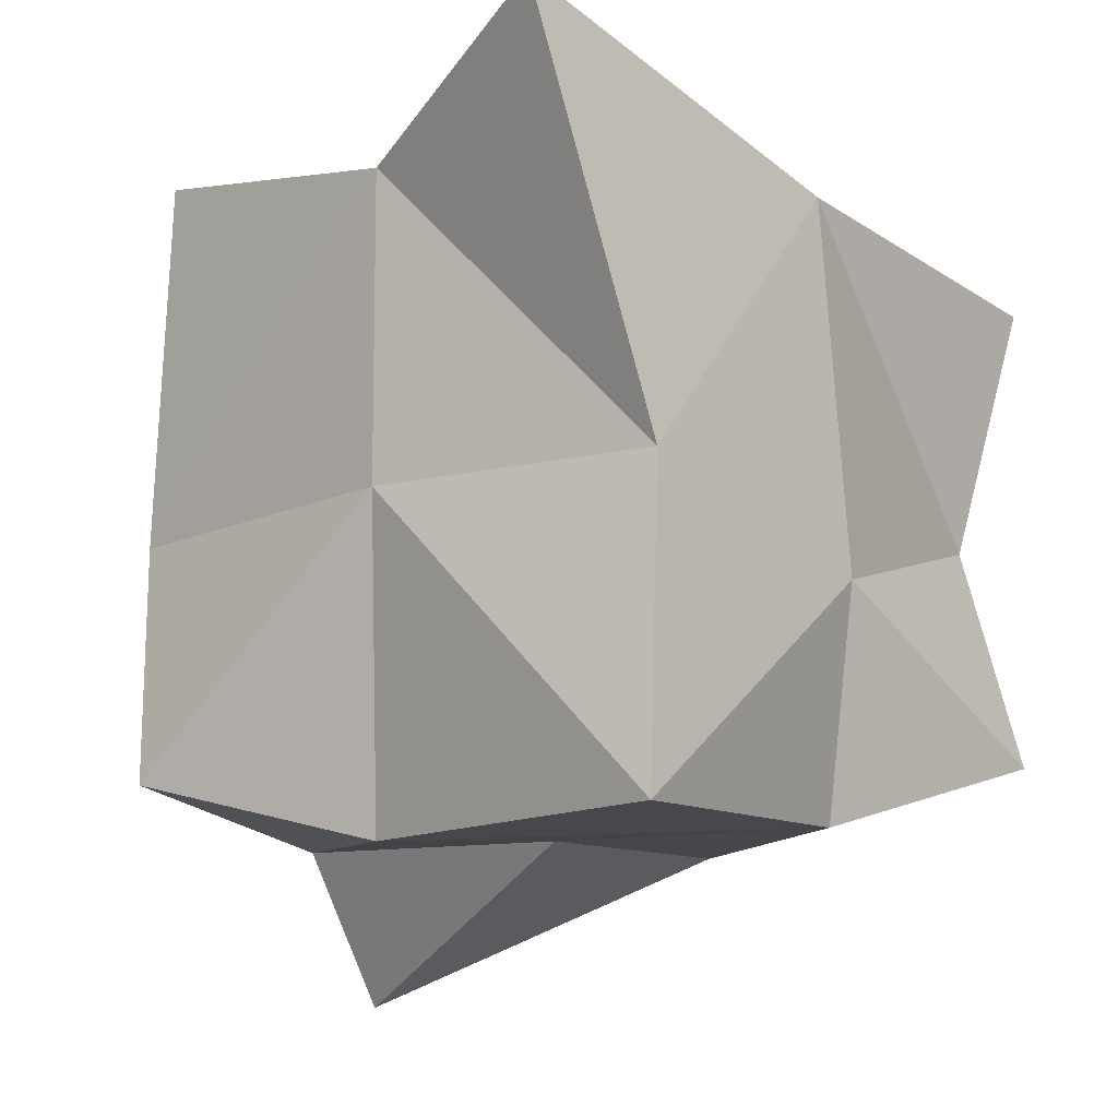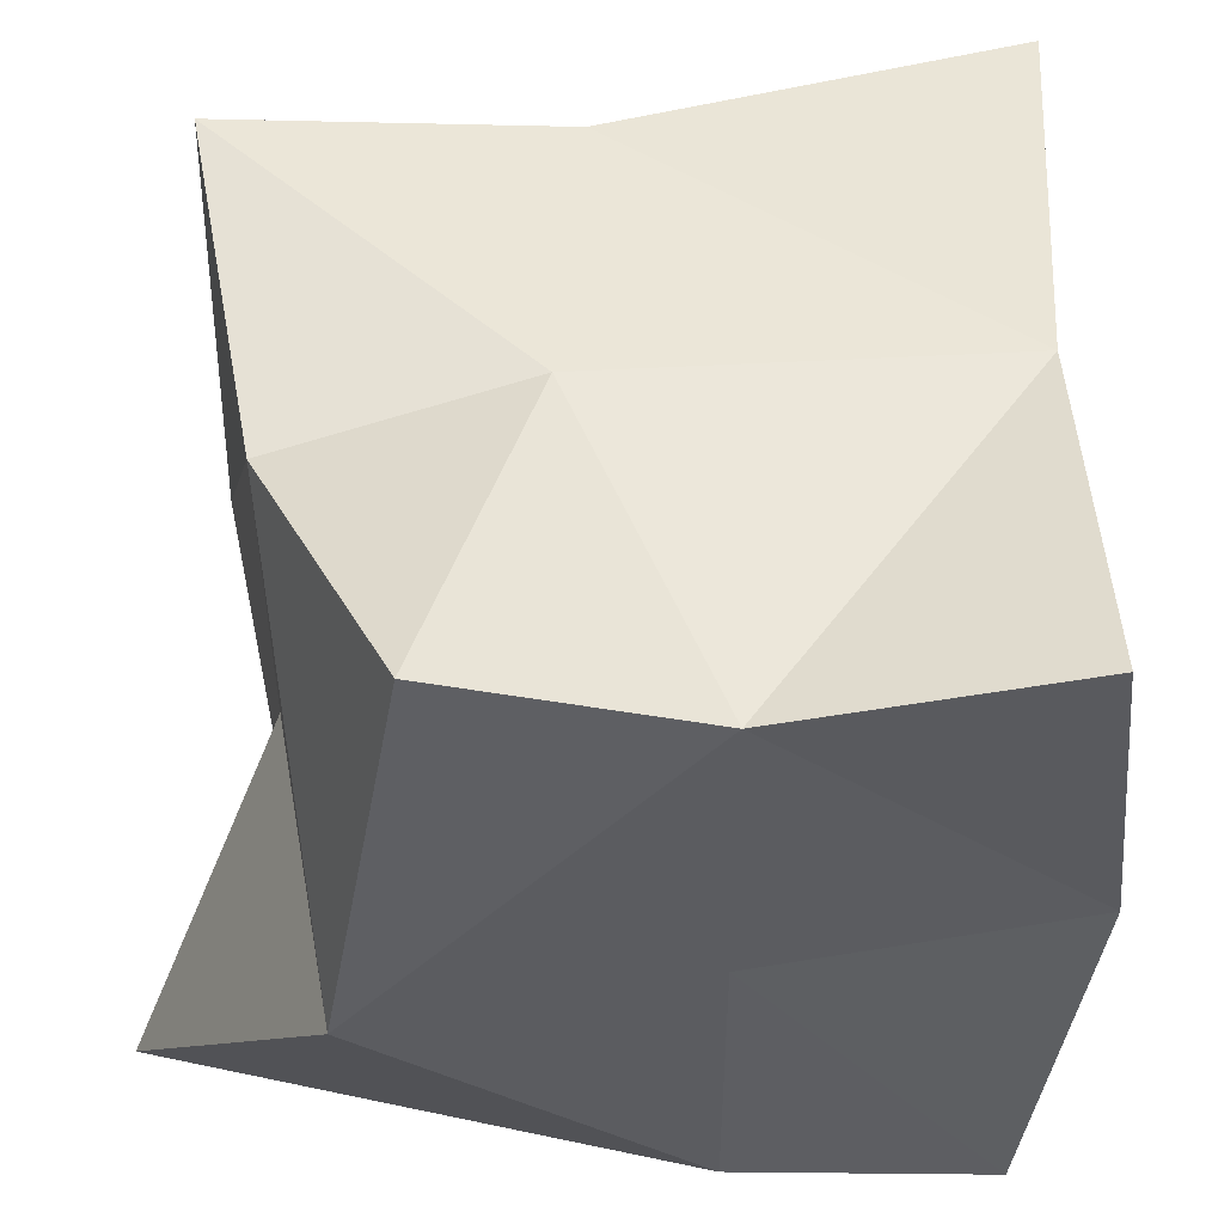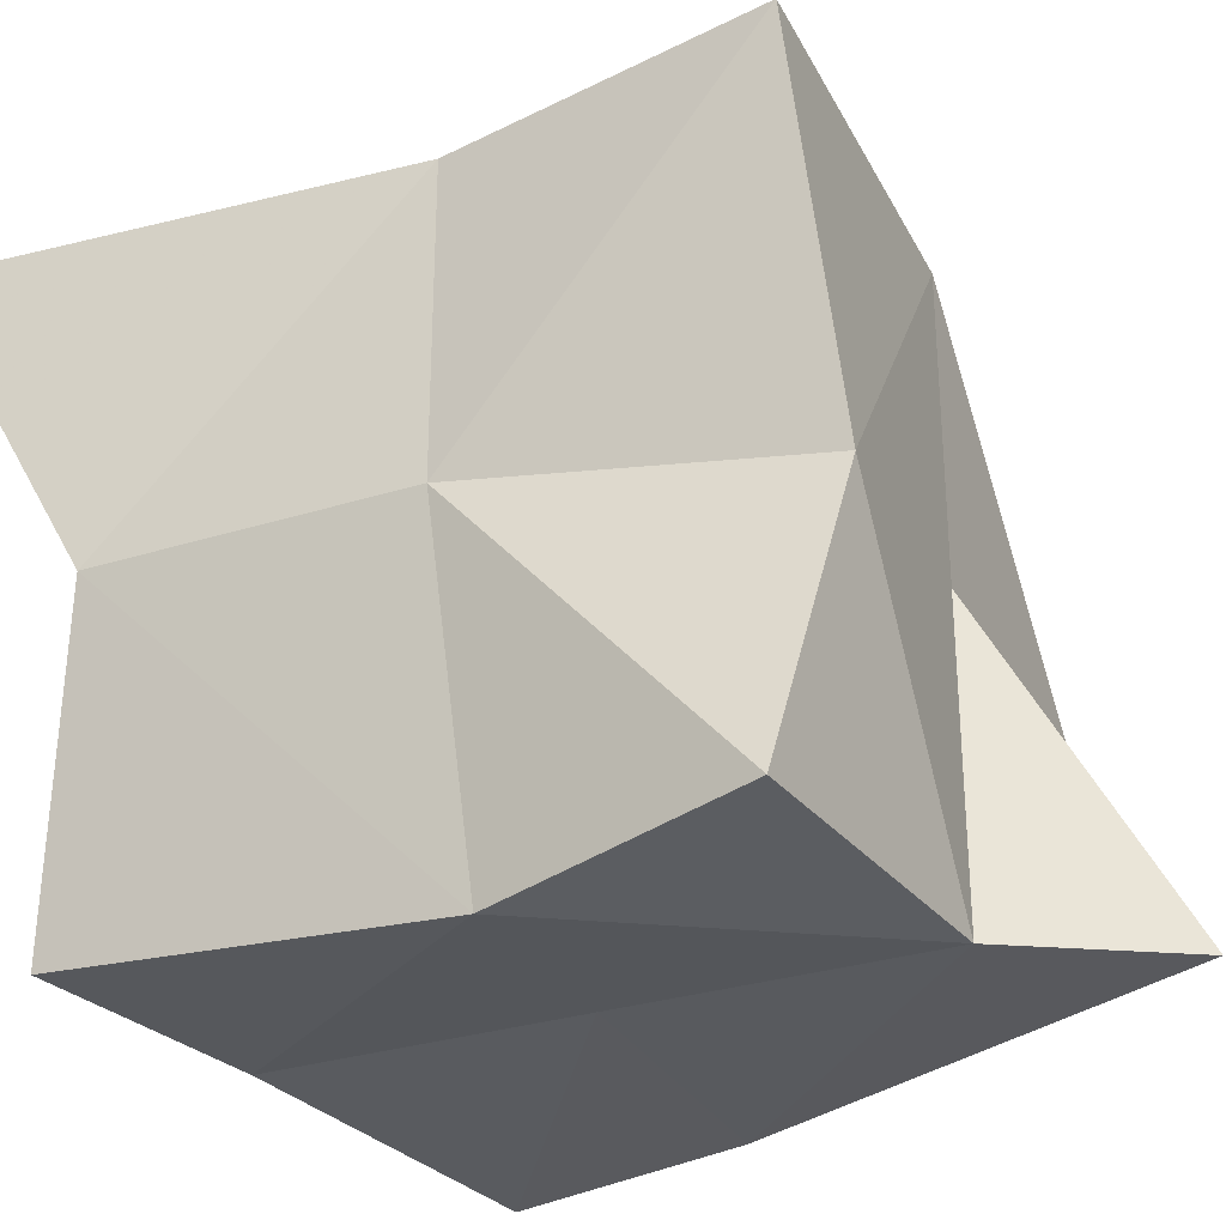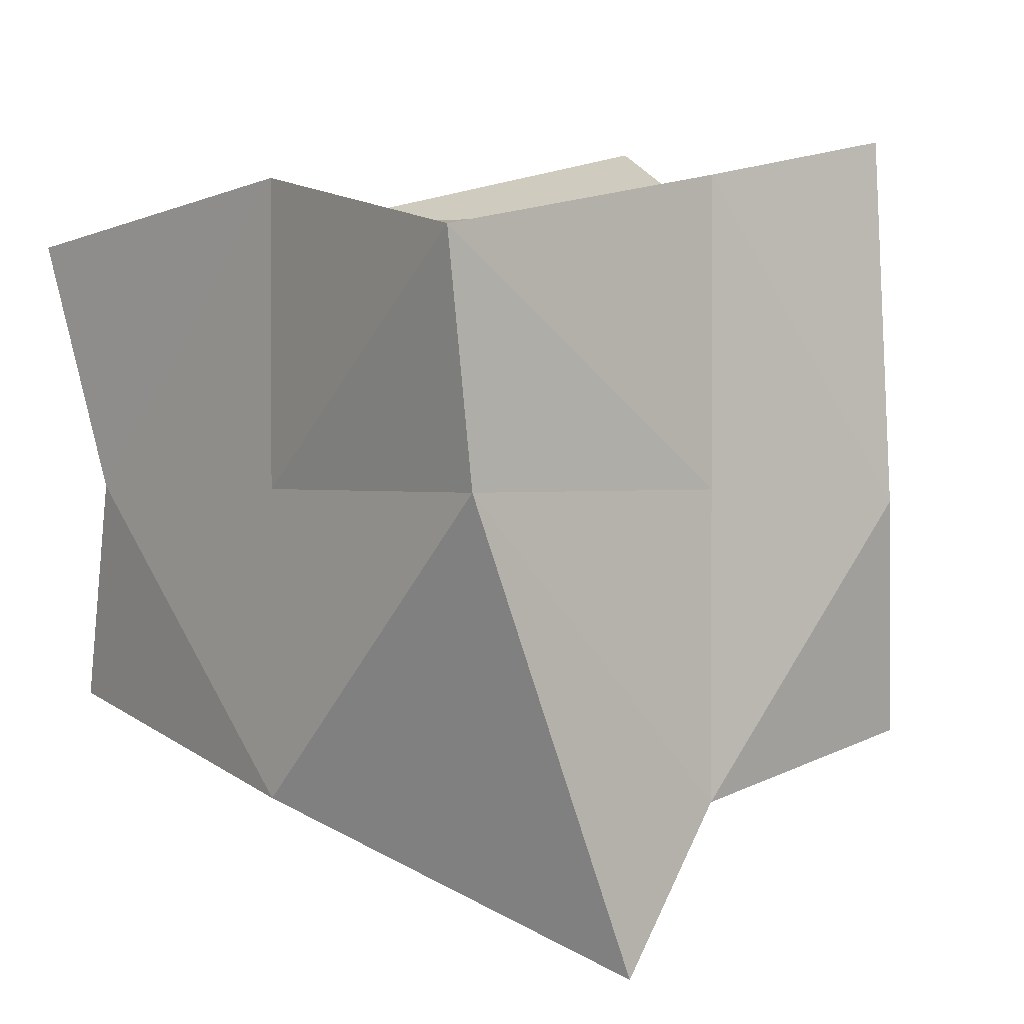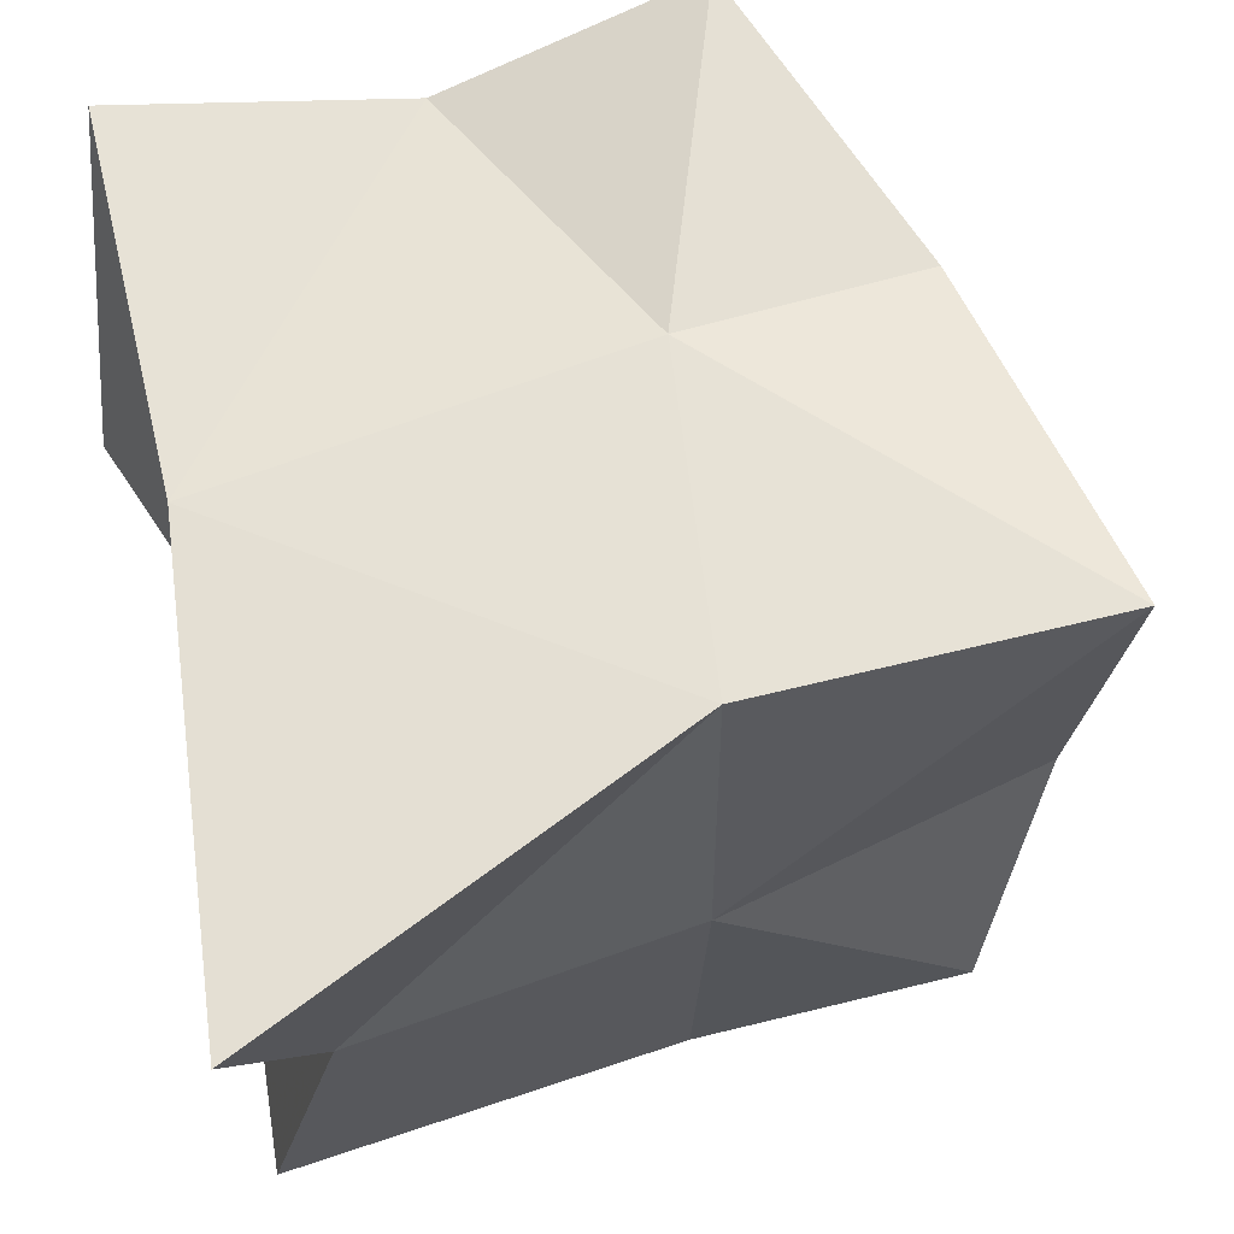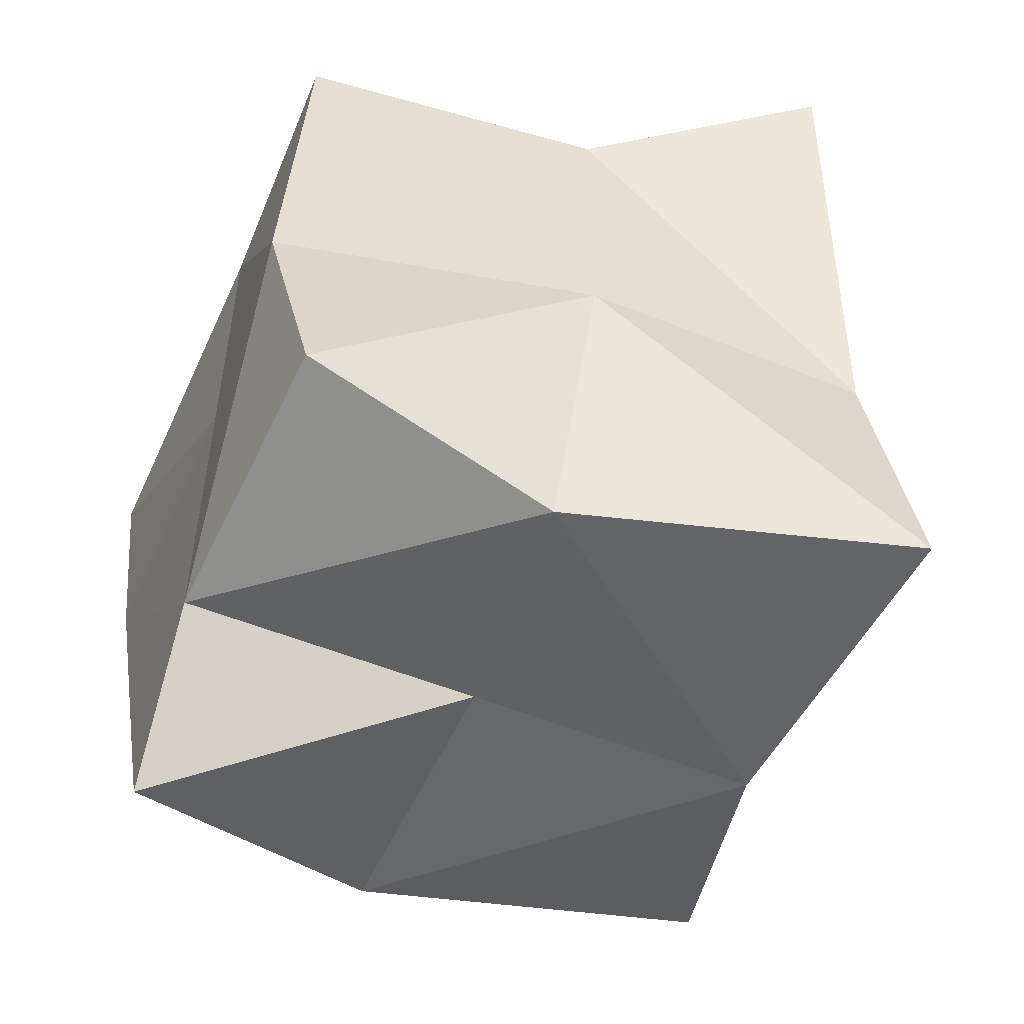
<metadata>
{"format":"obj","ext":"obj","renderer":"f3d","projection":"perspective","resolution":1024,"background":"white","views":[{"elev":-10.4,"azim":-56.8,"up":"+Y"},{"elev":51.0,"azim":79.7,"up":"+Z"},{"elev":-30.5,"azim":-65.6,"up":"+Z"},{"elev":1.4,"azim":138.7,"up":"+Y"},{"elev":55.6,"azim":-111.4,"up":"+Z"},{"elev":-52.3,"azim":-113.7,"up":"+Y"}]}
</metadata>
<code>
v -1.148 -1.005 1.06
v -1.345 1.336 0.792
v -0.9388 -0.8438 -0.9541
v -0.791 1.168 -1.004
v 0.915 -0.7568 1.249
v 1.127 0.8436 1.173
v 0.3466 -1.523 -0.9862
v 1.127 0.7727 -1.039
v 0 -1 -1
v 0 1 -1
v 0 -1 1
v 0 1 1
v -0.837 -1.049 -0.09235
v -1 1 0
v 1 -1 0
v 1 1 0
v 0.2779 0.8827 0.07012
v 0 -1 0
v -1 0 1
v -0.7889 -0.04761 -1.074
v 1 0 -1
v 1 0 1
v -0.04299 -0.2511 1.115
v 0 0 -1
v 1 0 0
v -1 0 0
f 14 20 26
f 24 8 21
f 16 22 25
f 12 19 23
f 15 11 18
f 14 12 17
f 17 6 16
f 13 11 1
f 22 12 23
f 20 10 24
f 9 13 3
f 8 17 16
f 10 14 17
f 7 18 9
f 8 25 21
f 19 14 26
f 1 26 13
f 21 15 7
f 20 9 3
f 5 23 11
f 23 1 11
f 15 22 5
f 9 21 7
f 26 3 13
f 14 4 20
f 24 10 8
f 16 6 22
f 12 2 19
f 15 5 11
f 14 2 12
f 17 12 6
f 13 18 11
f 22 6 12
f 20 4 10
f 9 18 13
f 8 10 17
f 10 4 14
f 7 15 18
f 8 16 25
f 19 2 14
f 1 19 26
f 21 25 15
f 20 24 9
f 5 22 23
f 23 19 1
f 15 25 22
f 9 24 21
f 26 20 3

</code>
